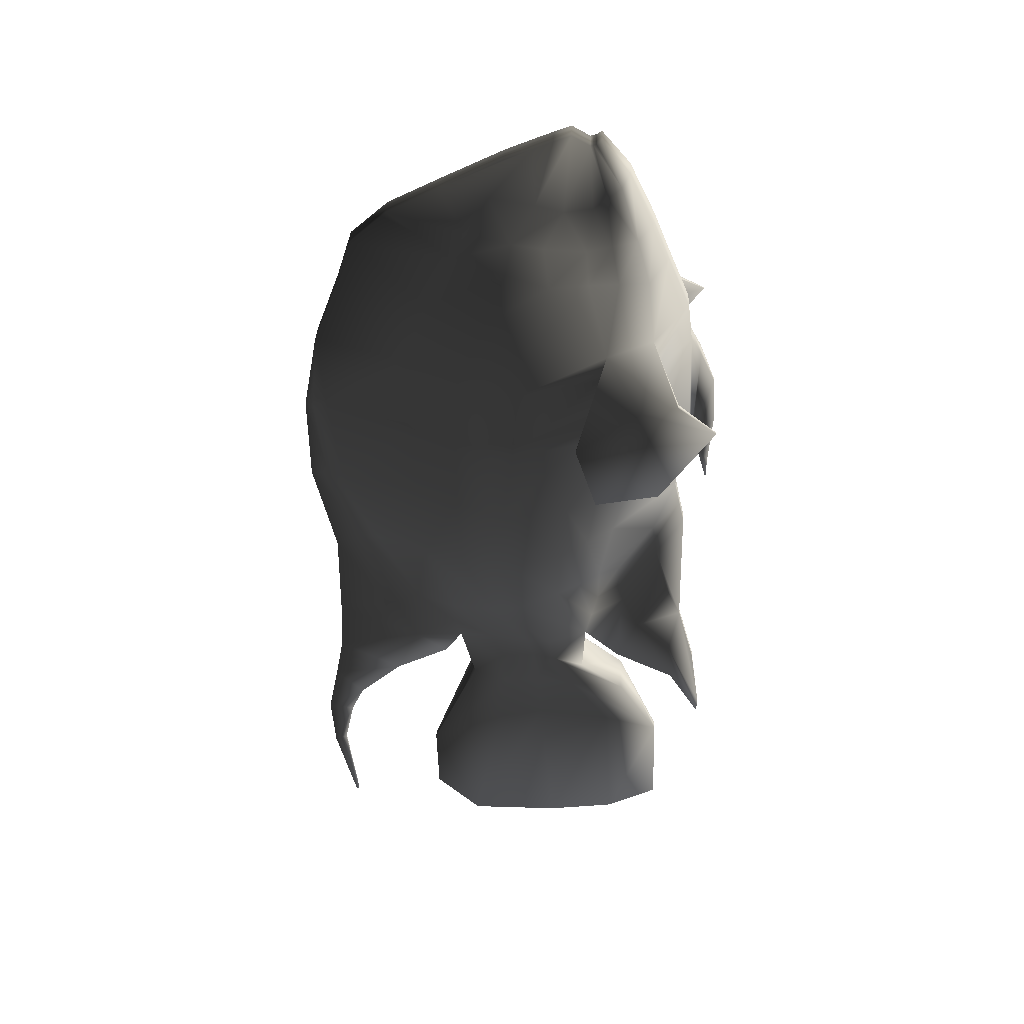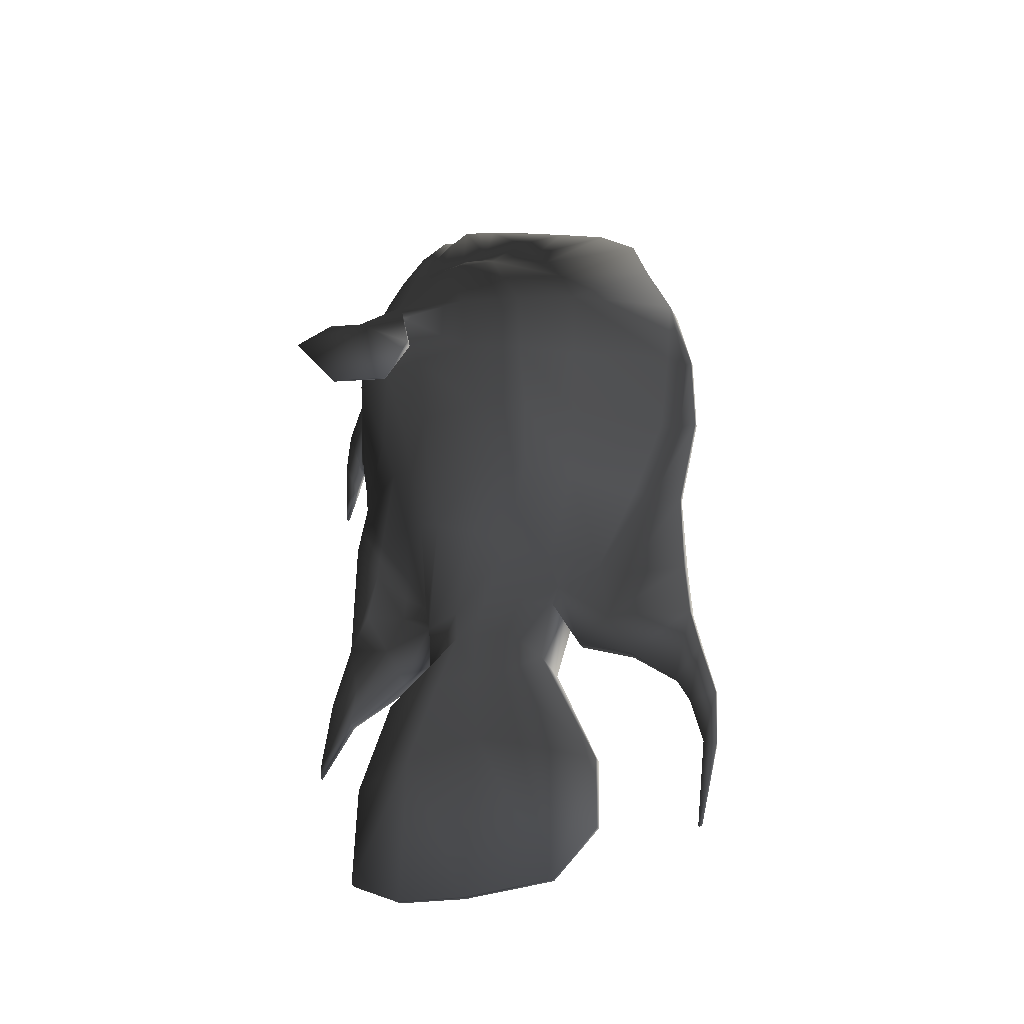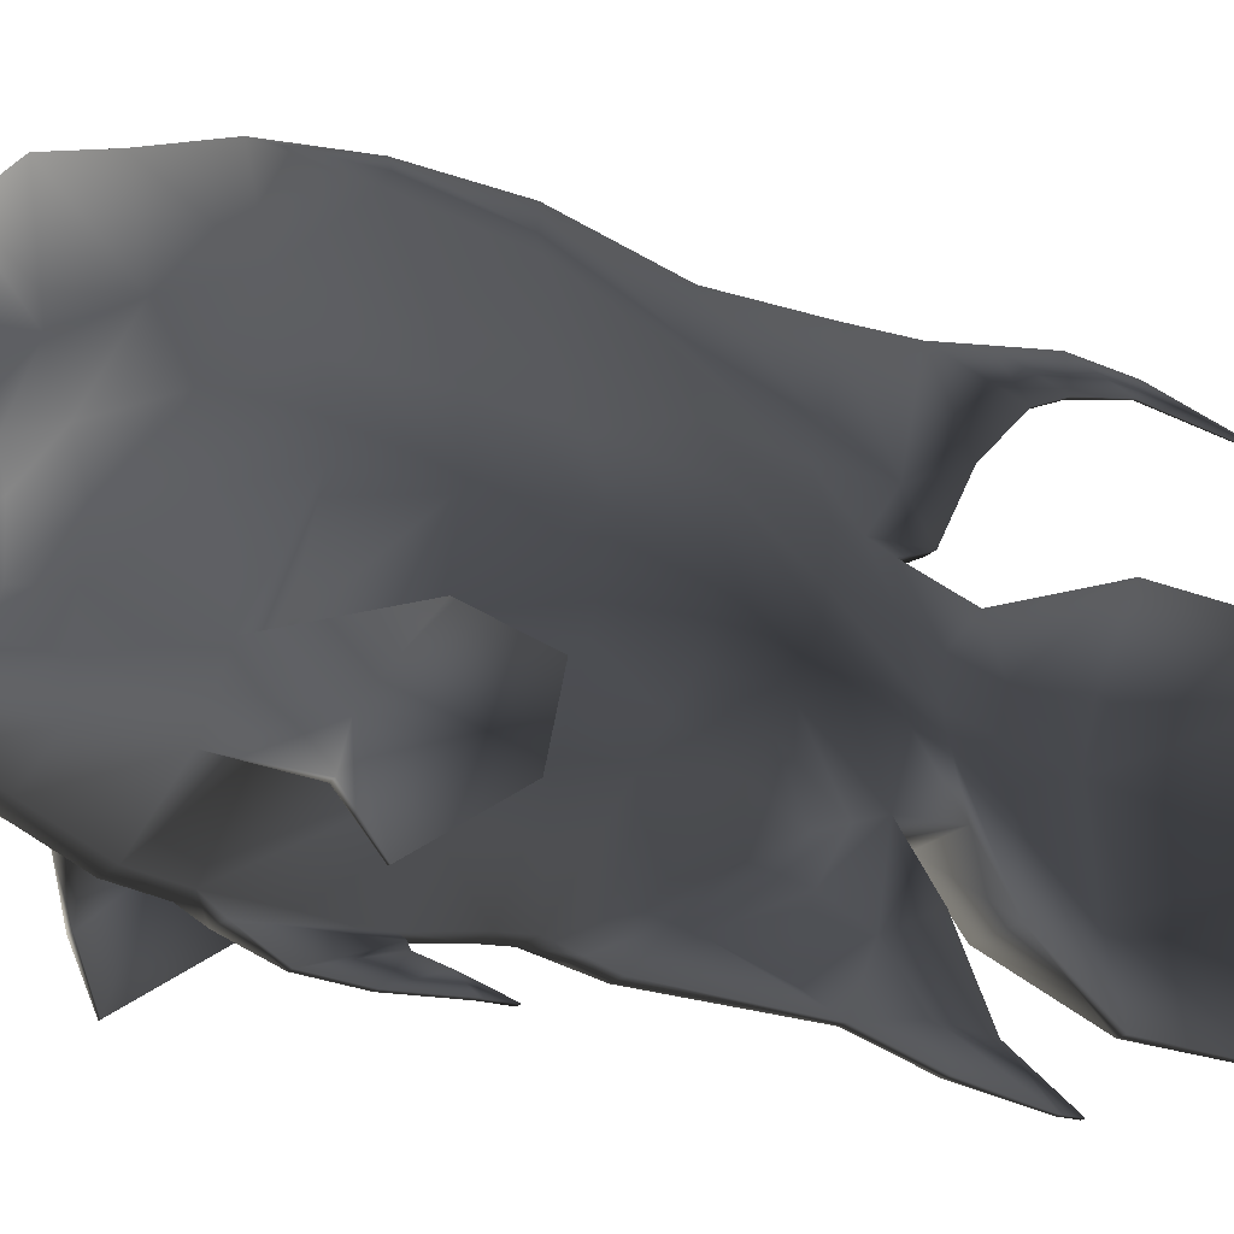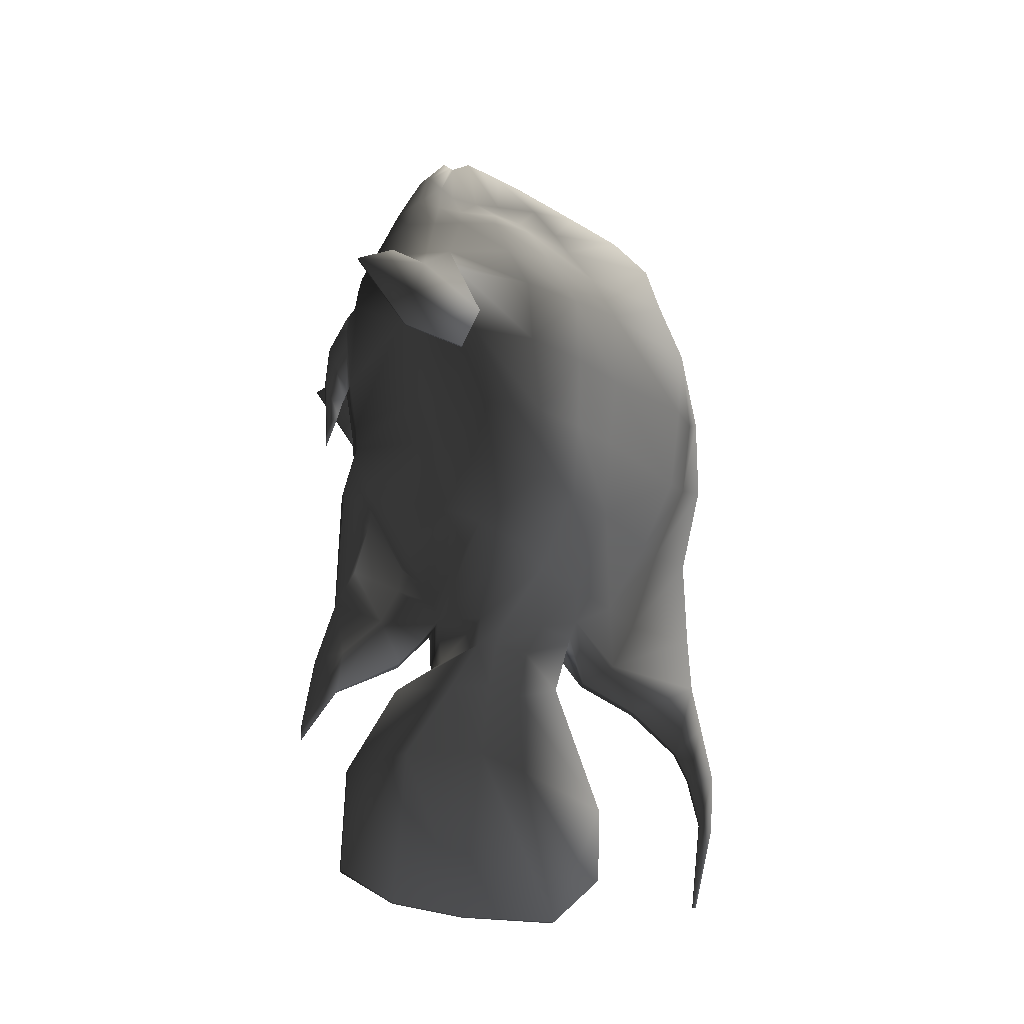
<metadata>
{"format":"obj","ext":"obj","renderer":"f3d","projection":"perspective","resolution":1024,"background":"white","views":[{"elev":36.0,"azim":-87.6,"up":"+Z"},{"elev":-37.7,"azim":114.5,"up":"+Z"},{"elev":-21.3,"azim":58.0,"up":"+Y"},{"elev":-26.5,"azim":76.0,"up":"+Z"}]}
</metadata>
<code>
g default
v -6.15 -6.8 12.3
v -5.215 -6.076 14.87
v -4.735 -7.54 15.02
v -6.783 -8.636 14.18
v -3.976 -7.349 16.19
v -4.622 -6.154 16.06
v -6.991 -6.769 13.7
v -7.129 -8.604 14.22
v -5.475 -4.612 14.71
v -6.508 -3.536 11.17
v -6.853 -3.504 11.2
v -5.268 -4.958 15.93
v -7.533 -7.835 9.132
v -7.666 -7.835 9.132
v -7.438 -4.607 8.329
v -7.304 -4.607 8.33
v -7.591 -10.58 13.02
v -7.458 -10.58 13.02
v 0.6019 -6.139 -1.091
v 0.6019 -5.01 -3.258
v 3.205 -5.005 0.5089
v 0.6019 -8.021 1.907
v 3.816 -5.648 4.141
v 0.6019 -9.128 4.936
v 4.735 -7.666 10.91
v 4.735 -7.54 15.02
v 0.6019 -9.515 14.41
v 0.6019 -9.68 9.03
v 3.976 -7.349 16.19
v 3.002 -7.031 19.01
v 0.6019 -8.075 19.16
v 0.6019 -9.255 16.41
v 0.9568 -4.679 -4.306
v 3.64 -3.854 0.03092
v 4.333 -4.268 3.549
v 5.377 -5.566 10.84
v 5.216 -6.076 14.87
v 4.622 -6.154 16.06
v 3.347 -5.494 19.1
v 1.312 -4.349 -5.354
v 2.218 -2.244 -5.442
v 3.826 -0.5117 -1.491
v 3.877 -2.703 -0.4471
v 4.883 0.4035 2.268
v 4.849 -2.887 2.956
v 5.963 -0.2202 10.35
v 5.963 -0.4766 14.04
v 5.475 -4.612 14.71
v 5.569 -3.466 10.77
v 5.207 -1.439 16.6
v 4.099 -1.965 19.2
v 3.692 -3.956 19.2
v 5.268 -4.958 15.93
v 1.991 -0.8943 -5.563
v 2.783 1.027 -2.364
v 4.056 2.62 1.81
v 4.977 2.796 9.949
v 4.977 2.699 13.91
v 4.21 1.267 17.1
v 3.353 0.2725 19.44
v -0.6015 -6.139 -1.091
v -0.6015 -8.021 1.907
v -3.205 -5.005 0.5089
v -0.6015 -5.01 -3.258
v -0.6015 -9.128 4.936
v -3.815 -5.648 4.141
v -0.6015 -9.515 14.41
v -4.735 -7.666 10.91
v -0.6015 -9.68 9.03
v -0.6015 -8.075 19.16
v -3.001 -7.031 19.01
v -0.6015 -9.255 16.41
v -3.639 -3.854 0.03091
v -0.9565 -4.679 -4.306
v -4.332 -4.268 3.549
v -5.376 -5.566 10.84
v -3.346 -5.494 19.1
v -1.311 -4.349 -5.354
v -3.886 -2.703 -0.4471
v -3.959 -0.5117 -1.491
v -2.218 -2.244 -5.442
v -4.849 -2.887 2.956
v -4.962 0.4035 2.268
v -6.106 -0.4766 14.04
v -6.106 -0.2202 10.35
v -5.568 -3.466 10.77
v -3.692 -3.956 19.2
v -4.09 -1.965 19.2
v -5.198 -1.439 16.6
v -3.087 1.027 -2.364
v -1.991 -0.8943 -5.563
v -3.982 2.62 1.81
v -4.903 2.699 13.91
v -4.903 2.796 9.949
v -3.279 0.2725 19.44
v -4.136 1.267 17.1
v 0.1083 -11.35 -11.5
v 0.218 -10.8 -7.902
v -0.2176 -10.8 -7.902
v -0.1079 -11.35 -11.5
v 0.1512 -10.84 6.397
v -0.1508 -10.84 6.397
v -0.1508 -10.81 5.185
v 0.1512 -10.81 5.185
v 0.6019 -4.429 25.64
v 0.6019 -4.164 25.45
v -0.6015 -4.164 25.45
v -0.6015 -4.429 25.64
v 0.6019 -4.013 25.4
v -0.6015 -4.013 25.4
v 0.6019 -3.863 25.35
v 0.6019 -2.915 25.88
v -0.6015 -2.915 25.88
v -0.6015 -3.863 25.35
v 0.6019 -2.016 25.54
v -0.6015 -2.016 25.54
v 0.6019 3.77 22.88
v -0.6015 3.77 22.88
v -0.6015 0.4621 24.51
v 0.6019 0.4621 24.51
v 0.2865 10.22 -4.766
v 0.2865 10.36 -7.652
v -0.2861 10.36 -7.652
v -0.2861 10.22 -4.766
v 0.1419 2.263 -21.21
v -0.1416 2.263 -21.21
v -0.1416 4.704 -18.88
v 0.1419 4.704 -18.88
v 0.1367 -6.226 -20.71
v 0.1758 -8.98 -19.23
v -0.1754 -8.98 -19.23
v -0.1363 -6.226 -20.71
v 0.1083 -11.34 -12.39
v -0.1079 -11.34 -12.39
v 1.638 -5.492 23.58
v 0.6019 -5.901 23.93
v 1.638 -4.787 23
v 1.638 -4.082 22.42
v 1.638 -2.616 22.2
v 0.6019 -1.019 25.13
v 1.12 1.188 22.66
v -1.637 -5.492 23.58
v -0.6015 -5.901 23.93
v -1.637 -4.787 23
v -1.637 -2.616 22.2
v -1.637 -4.082 22.42
v -1.378 -1.162 22.43
v 0.6019 6.498 21.48
v -0.6015 6.498 21.48
v 2.462 -6.388 21.08
v 0.6019 -7.23 21.22
v 2.629 -5.101 20.85
v 2.795 -3.815 20.62
v 2.795 -1.654 20.71
v 1.532 2.409 20.84
v -2.462 -6.388 21.08
v -0.6015 -7.23 21.22
v -2.628 -5.101 20.85
v -2.795 -3.815 20.62
v -2.795 -1.654 20.71
v -2.478 -0.00531 20.78
v 0.6019 8.502 19.71
v -0.6015 8.502 19.71
v 0.6019 9.325 17.17
v 2.546 4.425 17.23
v 3.28 5.537 14.36
v 0.6019 10.59 13.89
v 0.1315 11.46 9.48
v -0.1312 11.46 9.48
v -0.6015 10.59 13.89
v 1.312 -4.202 -7.912
v 1.914 -2.352 -6.898
v -1.311 -4.202 -7.912
v -1.914 -2.352 -6.898
v -1.763 -1.305 -6.82
v -0.03475 10.1 -19.96
v 0.03511 10.1 -19.96
v 0.03511 9.928 -19.97
v -0.03475 9.928 -19.97
v 1.765 1.268 -5.416
v 1.613 0.4608 -7.057
v 1.312 3.014 -5.729
v 1.312 3.415 -4.729
v 1.203 -6.588 -9.657
v 1.492 -3.669 -9.274
v -1.202 -6.588 -9.657
v -1.492 -3.669 -9.274
v -1.378 -1.546 -8.967
v 1.079 2.238 -8.753
v -1.079 2.238 -8.753
v -1.311 3.014 -5.729
v 1.264 0.1391 -9.389
v 0.5316 -5.809 -12.84
v 0.2493 -8.831 -13.84
v -0.2489 -8.831 -13.84
v -0.5312 -5.809 -12.84
v -0.1389 -2.568 -21.21
v -0.4928 -1.764 -12.46
v -0.1926 4.816 -15.08
v 0.193 4.816 -15.08
v 0.2087 0.6175 -13.22
v 0.6019 5.572 -3.401
v 2.056 3.264 -3.059
v 0.6019 7.759 0.7964
v 2.715 4.873 1.44
v 0.6019 10.24 9.933
v 3.28 5.474 9.851
v 1.802 3.117 19.55
v -2.055 3.264 -3.059
v -0.6015 5.572 -3.401
v -1.311 3.415 -4.729
v -1.765 1.268 -5.416
v -3.28 5.474 9.851
v -0.6015 10.24 9.933
v -0.6015 9.58 5.056
v -2.903 5.129 5.939
v -3.28 5.537 14.36
v -1.801 3.117 19.55
v -1.532 2.409 20.84
v -0.6015 -1.019 25.13
v 0.1393 -2.568 -21.21
v 1.379 -1.162 22.43
v -1.119 1.188 22.66
v 2.24 -0.00531 20.78
v -0.6015 9.325 17.17
v -2.546 4.425 17.23
v -1.613 0.4608 -7.057
v 1.764 -1.305 -6.82
v -1.264 0.1391 -9.389
v 1.378 -1.546 -8.967
v -0.2083 0.6175 -13.22
v 0.4931 -1.764 -12.46
v 0.2865 5.782 -6.716
v 0.2865 6.976 -4.263
v 0.2865 4.051 -7.869
v -0.2861 4.051 -7.869
v -0.2861 5.782 -6.716
v -0.2861 6.976 -4.263
v -0.6015 7.759 0.7964
v -0.1312 8.583 0.4408
v 0.6019 9.58 5.056
v 0.1315 10.45 4.902
v 0.1315 11.06 9.361
v 0.1315 11.4 4.871
v 0.2865 6.962 -9.324
v -0.2861 6.962 -9.324
v -0.1312 10.22 -0.133
v -0.1312 11.06 9.361
v -0.1312 11.4 4.871
v 0.6019 -9.246 6.283
v 4.122 -6.291 6.744
v 4.681 -4.681 6.551
v 5.239 -3.071 6.359
v 5.499 0.3342 6.028
v 2.904 5.129 5.939
v 4.363 2.861 5.983
v -0.6015 -9.246 6.283
v -4.122 -6.291 6.744
v -4.68 -4.681 6.551
v -5.7 0.3342 6.028
v -5.238 -3.071 6.359
v -4.289 2.861 5.983
v 0.1315 10.22 -0.133
v -2.715 4.873 1.44
v -0.1312 10.45 4.902
v 0.1315 8.583 0.4408
v 0.5042 -6.307 -2.304
v 0.5042 -8.161 0.986
v 0.5042 -9.427 3.625
v -0.5038 -9.427 3.625
v -0.5038 -8.161 0.986
v -0.5038 -6.307 -2.304
v 0.4065 -8.301 0.0653
v 0.4065 -9.726 2.315
v 0.218 -9.865 -4.567
v 0.2111 -8.914 -2.559
v -0.4061 -9.726 2.315
v -0.2176 -9.865 -4.567
v -0.4061 -8.301 0.0653
v -0.2107 -8.914 -2.559
v -0.4061 -6.476 -3.517
v -0.4595 -7.406 -5.432
v -0.4595 -6.304 -7.72
v 0.4599 -6.304 -7.72
v 0.4065 -6.476 -3.517
v 0.4599 -7.406 -5.432
v -0.2176 -9.368 -7.355
v -0.2176 -9.58 -9.513
v 0.218 -9.58 -9.513
v 0.218 -9.368 -7.355
v -0.4906 -9.827 8.64
v -0.4906 -10.06 13.48
v 0.4909 -9.827 8.64
v 0.4909 -10.06 13.48
v -0.1508 -9.947 8.339
v -0.1508 -10.9 11.54
v 0.1512 -9.947 8.339
v 0.1512 -10.9 11.54
v -0.1508 -10.22 7.175
v -0.1508 -11.05 9.183
v 0.1512 -10.22 7.175
v 0.1512 -11.05 9.183
v 0.1423 9.293 -11.48
v 0.2865 10.78 -9.939
v -0.142 9.293 -11.48
v -0.2861 10.78 -9.939
v 0.1423 9.984 -12.97
v 0.1423 11.36 -12.76
v -0.142 9.984 -12.97
v -0.142 11.36 -12.76
v 0.06539 10.51 -15.44
v 0.06539 11.18 -15.66
v -0.06503 10.51 -15.44
v -0.06503 11.18 -15.66
v 6.15 -6.8 12.3
v 6.783 -8.636 14.18
v 7.129 -8.604 14.22
v 6.991 -6.769 13.7
v 6.853 -3.504 11.2
v 6.508 -3.536 11.17
v 7.533 -7.835 9.132
v 7.304 -4.607 8.33
v 7.438 -4.607 8.329
v 7.666 -7.835 9.132
v 7.458 -10.58 13.02
v 7.591 -10.58 13.02
g TropicalFish06:TropicalFish06
f 1 2 3 4
f 5 6 7 8
f 4 3 5 8
f 9 10 11 12
f 13 14 15 16
f 10 1 13 16
f 4 8 17 18
f 7 14 17 8
f 11 10 16 15
f 10 9 2 1
f 12 11 7 6
f 18 17 14 13
f 1 4 18 13
f 11 15 14 7
f 19 20 21 22
f 22 21 23 24
f 25 26 27 28
f 29 30 31 32
f 20 33 34 21
f 21 34 35 23
f 25 36 37 26
f 38 39 30 29
f 40 41 42 43
f 43 42 44 45
f 46 47 48 49
f 50 51 52 53
f 41 54 55 42
f 42 55 56 44
f 46 57 58 47
f 59 60 51 50
f 61 62 63 64
f 62 65 66 63
f 67 3 68 69
f 70 71 5 72
f 64 63 73 74
f 63 66 75 73
f 68 3 2 76
f 71 77 6 5
f 78 79 80 81
f 79 82 83 80
f 9 84 85 86
f 87 88 89 12
f 81 80 90 91
f 80 83 92 90
f 85 84 93 94
f 88 95 96 89
f 97 98 99 100
f 101 102 103 104
f 31 70 72 32
f 105 106 107 108
f 109 110 107 106
f 111 112 113 114
f 115 116 113 112
f 117 118 119 120
f 121 122 123 124
f 125 126 127 128
f 129 130 131 132
f 133 97 100 134
f 135 106 105 136
f 111 109 137 138
f 139 112 111 138
f 140 141 117 120
f 108 107 142 143
f 142 107 110 144
f 114 113 145 146
f 113 116 147 145
f 105 108 143 136
f 148 149 118 117
f 150 135 136 151
f 138 137 152 153
f 139 138 153 154
f 117 141 155 148
f 143 142 156 157
f 156 142 144 158
f 159 146 145 160
f 145 147 161 160
f 136 143 157 151
f 162 163 149 148
f 26 29 32 27
f 47 50 53 48
f 164 165 166 167
f 72 5 3 67
f 12 89 84 9
f 89 96 93 84
f 32 72 67 27
f 168 169 170 167
f 41 40 171 172
f 40 78 173 171
f 78 81 174 173
f 91 175 174 81
f 176 177 178 179
f 180 181 182 183
f 172 171 184 185
f 173 186 184 171
f 174 187 186 173
f 174 175 188 187
f 182 189 190 191
f 181 192 189 182
f 193 194 130 129
f 194 195 131 130
f 195 196 132 131
f 197 132 196 198
f 199 200 128 127
f 200 201 125 128
f 183 202 203 180
f 202 204 205 203
f 206 167 166 207
f 165 164 162 208
f 209 210 211 212
f 213 214 215 216
f 217 170 214 213
f 149 163 218 219
f 120 119 220 140
f 221 197 126 125
f 140 115 222 141
f 118 223 220 119
f 141 222 224 155
f 118 149 219 223
f 59 58 166 165
f 225 170 217 226
f 212 211 191 227
f 180 54 228 181
f 227 191 190 229
f 181 228 230 192
f 199 127 126 231
f 125 201 232 221
f 202 183 233 234
f 183 182 235 233
f 182 191 236 235
f 191 211 237 236
f 211 210 238 237
f 210 239 240 238
f 241 242 243 206
f 167 206 243 168
f 242 244 168 243
f 121 234 233 122
f 233 235 245 122
f 235 236 246 245
f 246 236 237 123
f 237 238 124 123
f 238 240 247 124
f 248 214 170 169
f 169 168 244 249
f 25 28 250 251
f 49 36 252 253
f 254 46 49 253
f 255 207 57 256
f 257 69 68 258
f 258 68 76 259
f 86 85 260 261
f 260 85 94 262
f 28 69 257 250
f 263 247 249 244
f 241 206 207 255
f 215 239 264 216
f 215 214 248 265
f 204 266 242 241
f 266 263 244 242
f 265 248 169 249
f 225 164 167 170
f 180 203 55 54
f 55 203 205 56
f 207 166 58 57
f 165 208 60 59
f 90 209 212 91
f 262 216 264 92
f 93 217 213 94
f 161 219 218 95
f 140 220 116 115
f 220 223 147 116
f 223 219 161 147
f 96 226 217 93
f 212 227 175 91
f 227 229 188 175
f 126 197 198 231
f 129 132 197 221
f 112 139 222 115
f 139 154 224 222
f 50 47 58 59
f 54 41 172 228
f 172 185 230 228
f 221 232 193 129
f 57 46 254 256
f 94 213 216 262
f 30 150 151 31
f 52 153 152 39
f 51 154 153 52
f 60 224 154 51
f 157 156 71 70
f 156 158 77 71
f 159 160 88 87
f 160 161 95 88
f 151 157 70 31
f 164 225 163 162
f 148 155 208 162
f 163 225 226 218
f 208 155 224 60
f 226 96 95 218
f 251 250 24 23
f 253 252 35 45
f 254 253 45 44
f 56 256 254 44
f 65 257 258 66
f 66 258 259 75
f 82 261 260 83
f 260 262 92 83
f 250 257 65 24
f 241 255 205 204
f 239 215 265 240
f 240 265 249 247
f 121 124 247 263
f 210 209 264 239
f 202 234 266 204
f 234 121 263 266
f 205 255 256 56
f 264 209 90 92
f 194 193 185 184
f 195 194 184 186
f 187 196 195 186
f 198 196 187 188
f 200 199 190 189
f 192 201 200 189
f 199 231 229 190
f 232 201 192 230
f 229 231 198 188
f 185 193 232 230
f 20 19 267 33
f 19 22 268 267
f 22 24 269 268
f 65 270 269 24
f 62 271 270 65
f 61 272 271 62
f 64 74 272 61
f 273 274 275 276
f 274 277 278 275
f 278 277 279 280
f 279 281 282 280
f 281 78 283 282
f 78 40 284 283
f 40 285 286 284
f 285 273 276 286
f 278 280 282 287
f 282 283 288 287
f 283 284 289 288
f 289 284 286 290
f 286 276 275 290
f 67 69 291 292
f 69 28 293 291
f 28 27 294 293
f 27 67 292 294
f 292 291 295 296
f 291 293 297 295
f 293 294 298 297
f 294 292 296 298
f 296 295 299 300
f 295 297 301 299
f 297 298 302 301
f 298 296 300 302
f 102 300 299 103
f 299 301 104 103
f 301 302 101 104
f 302 300 102 101
f 122 245 303 304
f 245 246 305 303
f 246 123 306 305
f 123 122 304 306
f 275 278 99 98
f 278 287 100 99
f 287 288 134 100
f 288 289 133 134
f 289 290 97 133
f 290 275 98 97
f 304 303 307 308
f 303 305 309 307
f 305 306 310 309
f 306 304 308 310
f 308 307 311 312
f 307 309 313 311
f 309 310 314 313
f 310 308 312 314
f 312 311 178 177
f 311 313 179 178
f 313 314 176 179
f 314 312 177 176
f 315 316 26 37
f 29 317 318 38
f 316 317 29 26
f 48 53 319 320
f 321 322 323 324
f 320 322 321 315
f 316 325 326 317
f 318 317 326 324
f 319 323 322 320
f 320 315 37 48
f 53 38 318 319
f 325 321 324 326
f 315 321 325 316
f 319 318 324 323
f 33 40 43 34
f 34 43 45 35
f 36 49 48 37
f 53 52 39 38
f 79 78 74 73
f 82 79 73 75
f 9 86 76 2
f 77 87 12 6
f 111 114 110 109
f 109 106 135 137
f 114 146 144 110
f 137 135 150 152
f 146 159 158 144
f 36 25 251 252
f 86 261 259 76
f 150 30 39 152
f 158 159 87 77
f 252 251 23 35
f 261 82 75 259
f 285 40 33 267
f 273 285 267 268
f 274 273 268 269
f 277 274 269 270
f 271 279 277 270
f 272 281 279 271
f 74 78 281 272

</code>
